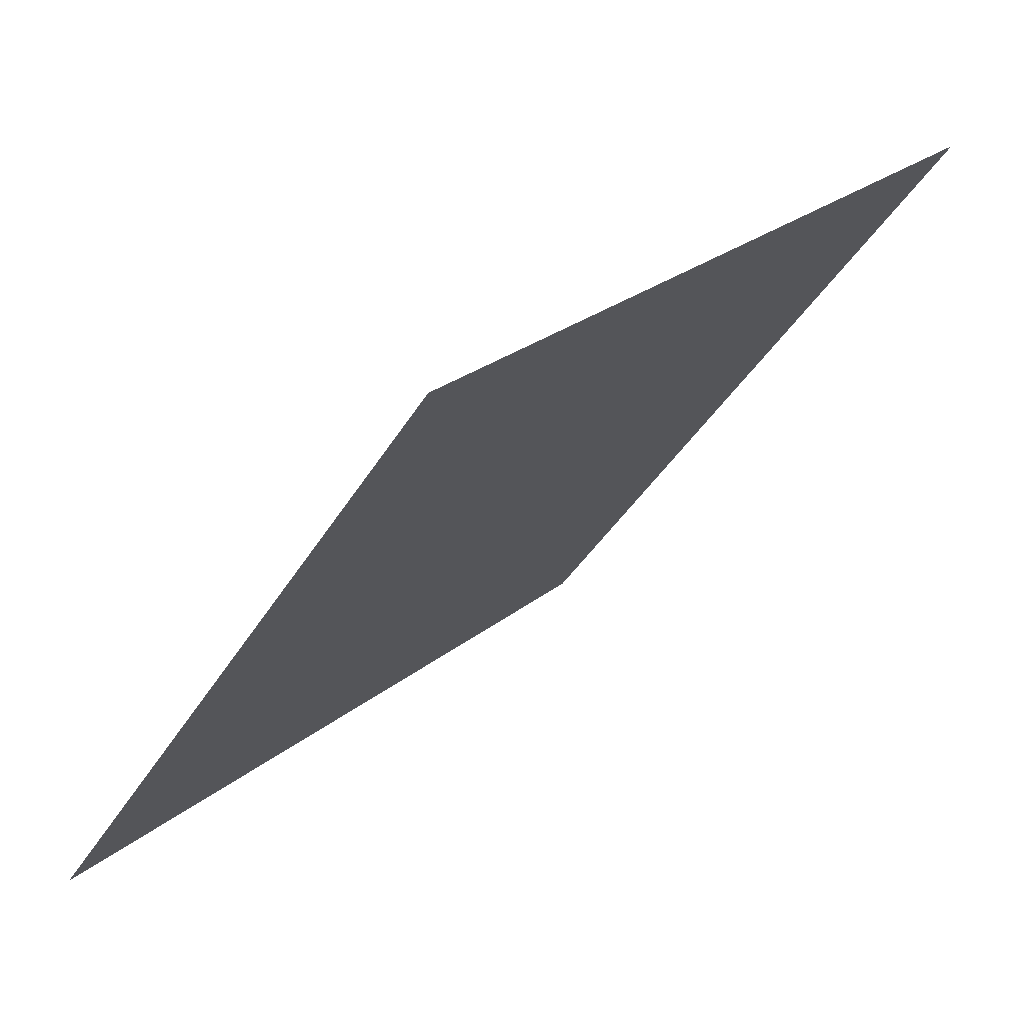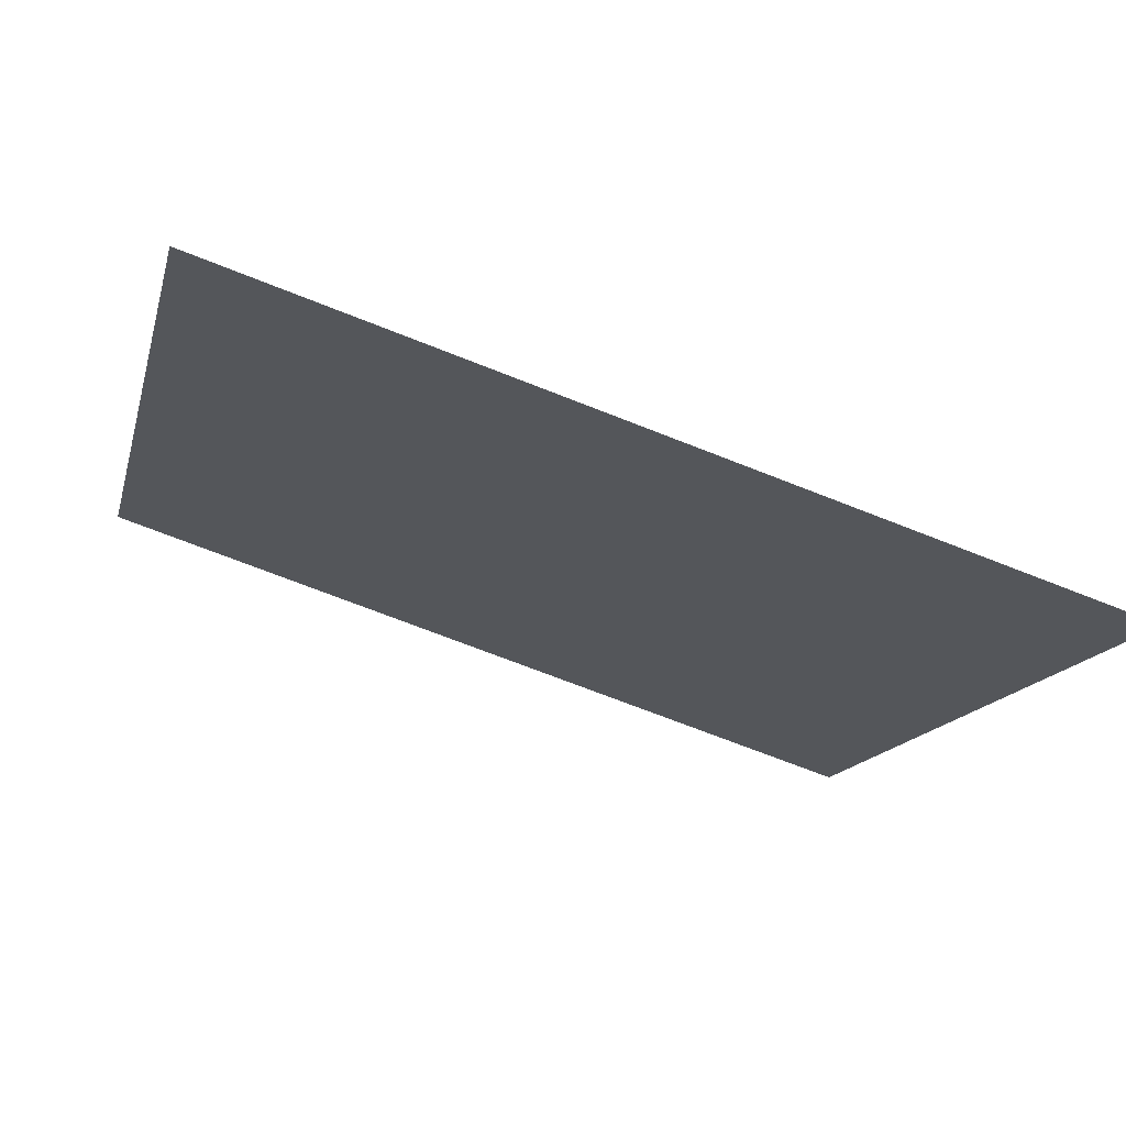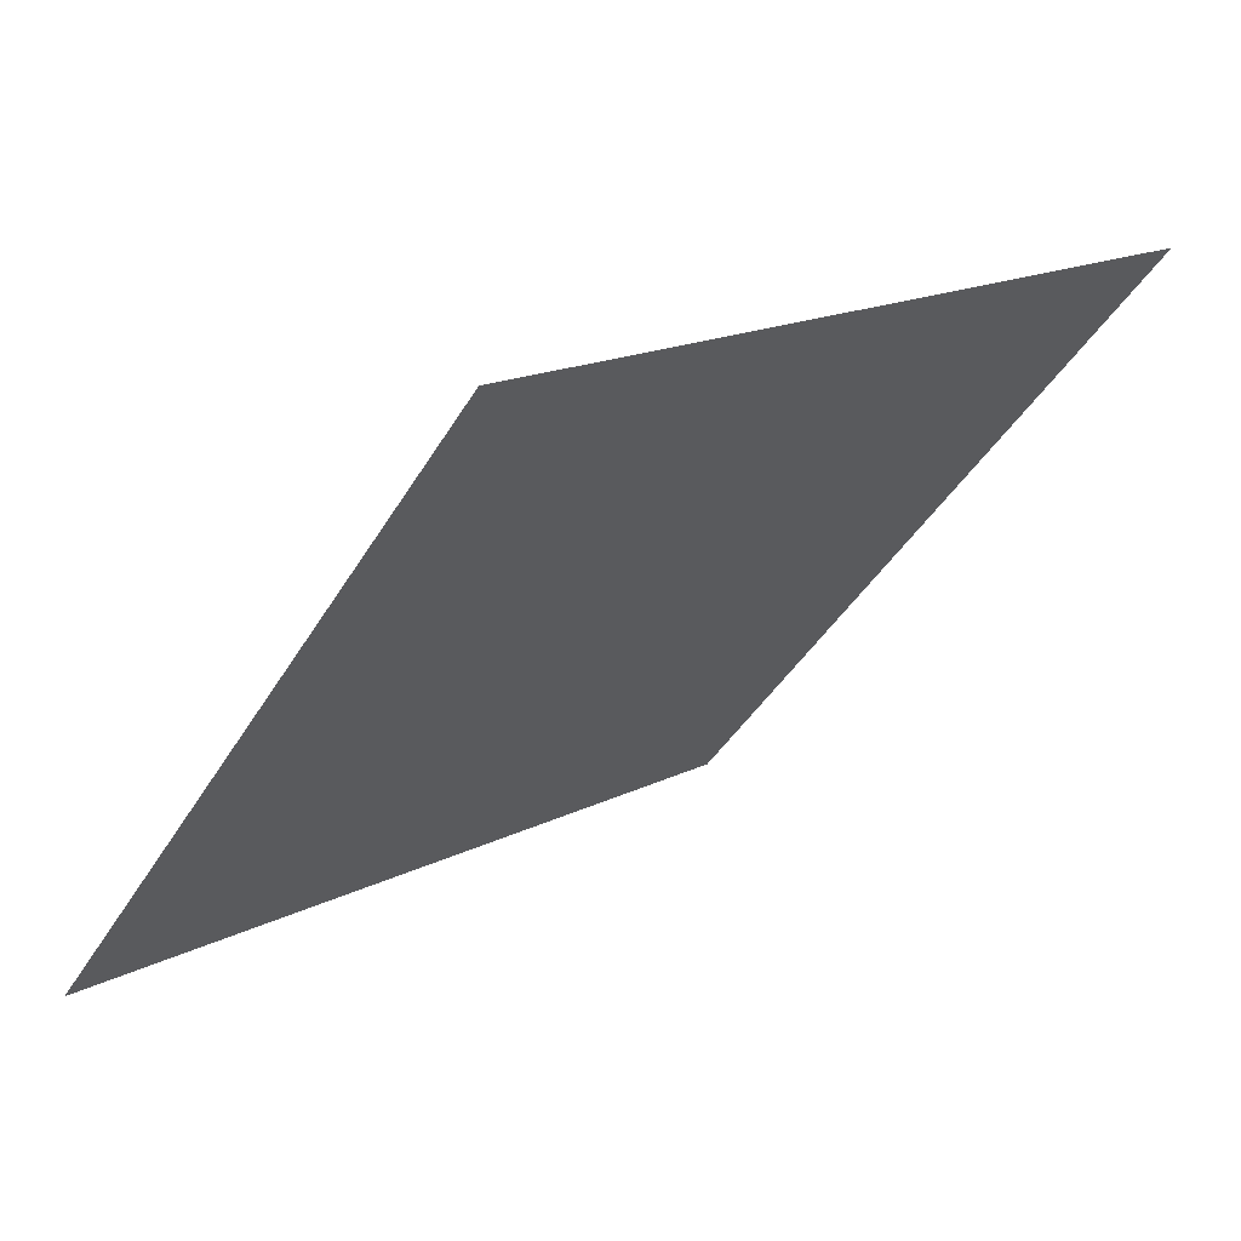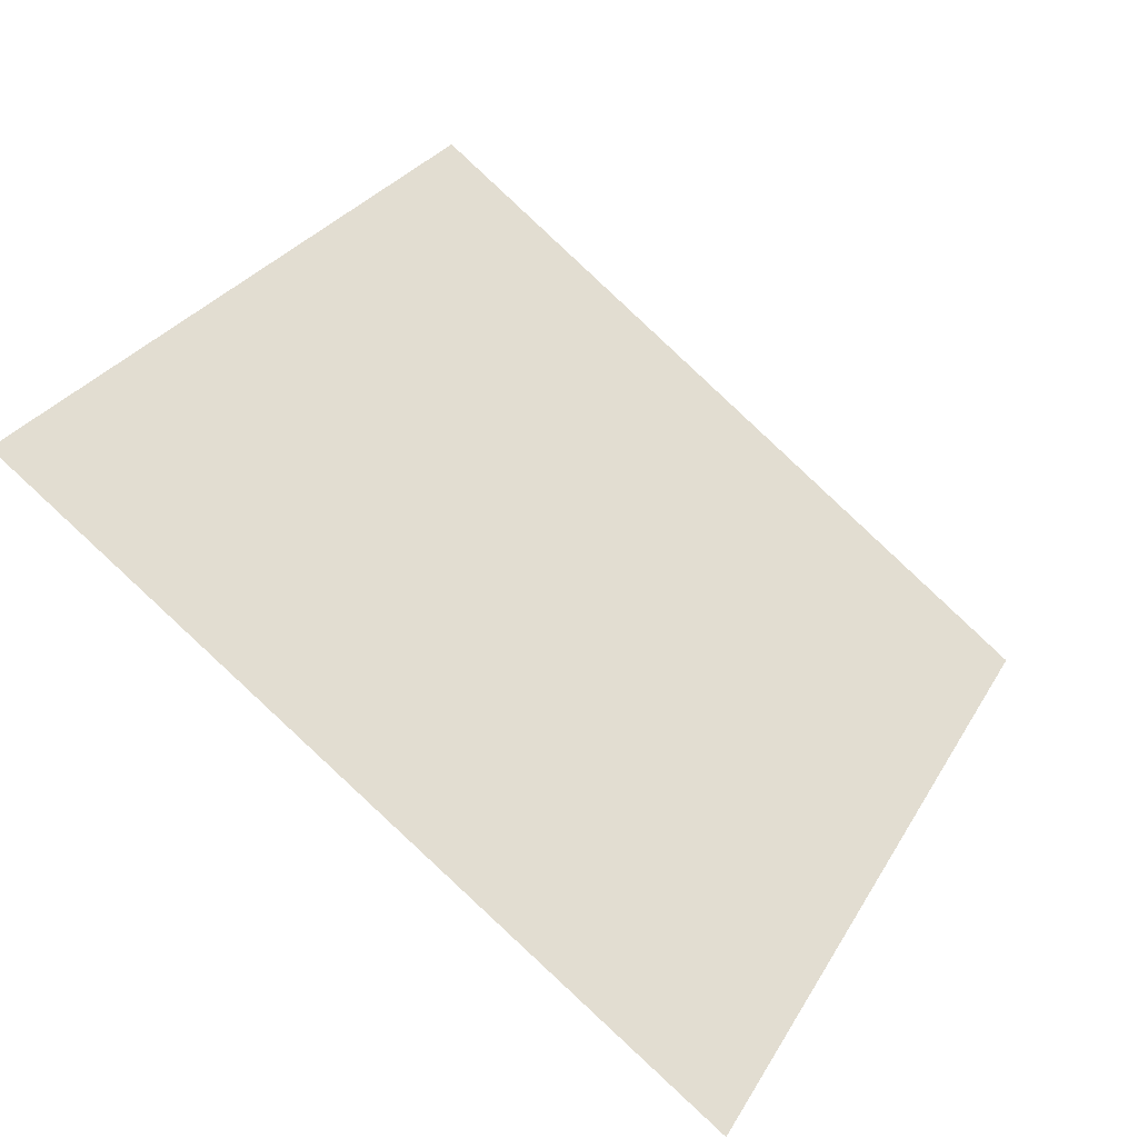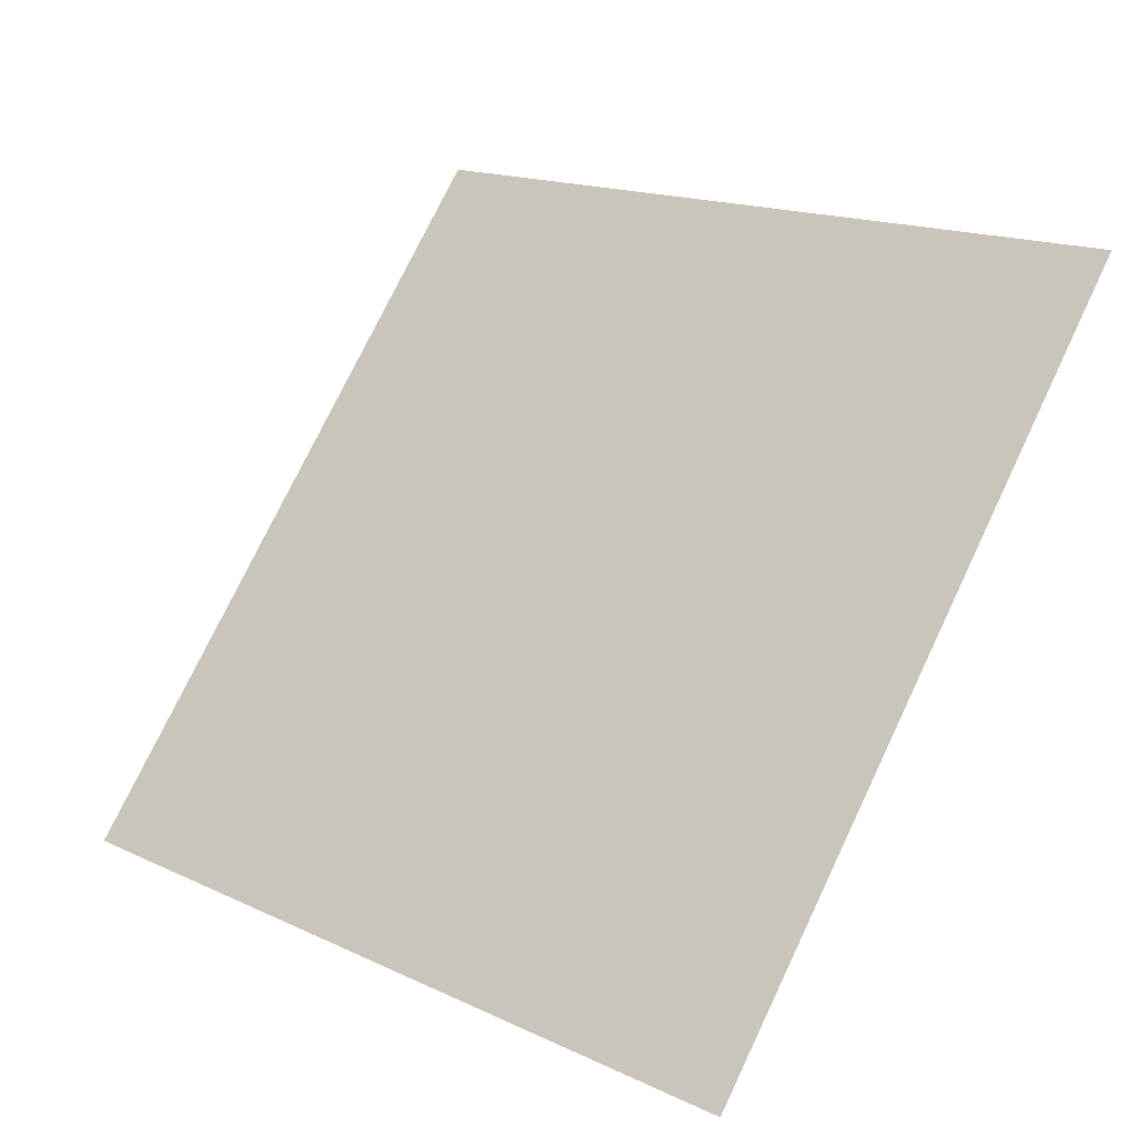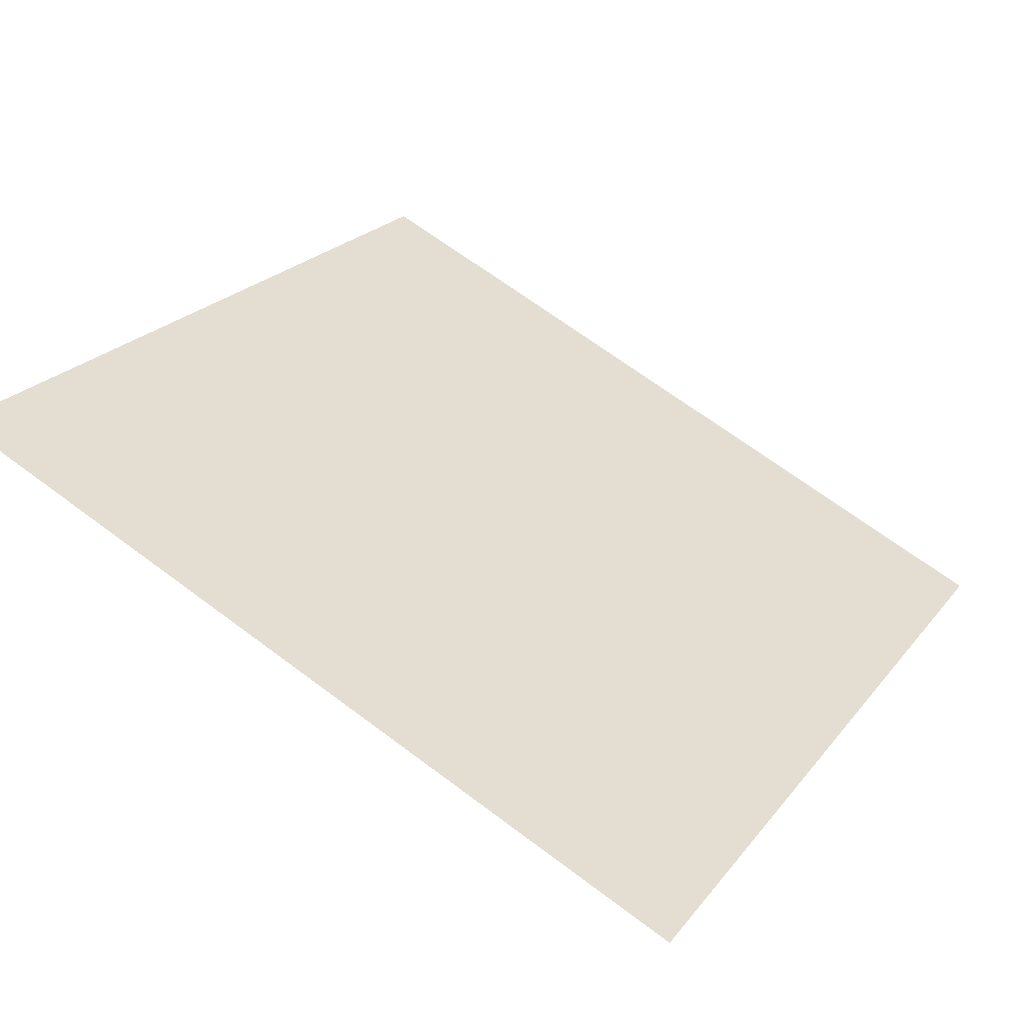
<metadata>
{"format":"obj","ext":"obj","renderer":"f3d","projection":"perspective","resolution":1024,"background":"white","views":[{"elev":25.3,"azim":127.1,"up":"+Z"},{"elev":-68.6,"azim":-23.0,"up":"+Z"},{"elev":-40.1,"azim":-117.7,"up":"+Y"},{"elev":27.6,"azim":115.4,"up":"+Y"},{"elev":77.2,"azim":-63.9,"up":"+Y"},{"elev":65.8,"azim":37.3,"up":"+Y"}]}
</metadata>
<code>
v 0.1631 0.9629 0.7475
v 0.1565 0.9631 0.7475
v 0.1566 0.967 0.7528
v 0.1632 0.9668 0.7527
f 4 3 2 1

</code>
